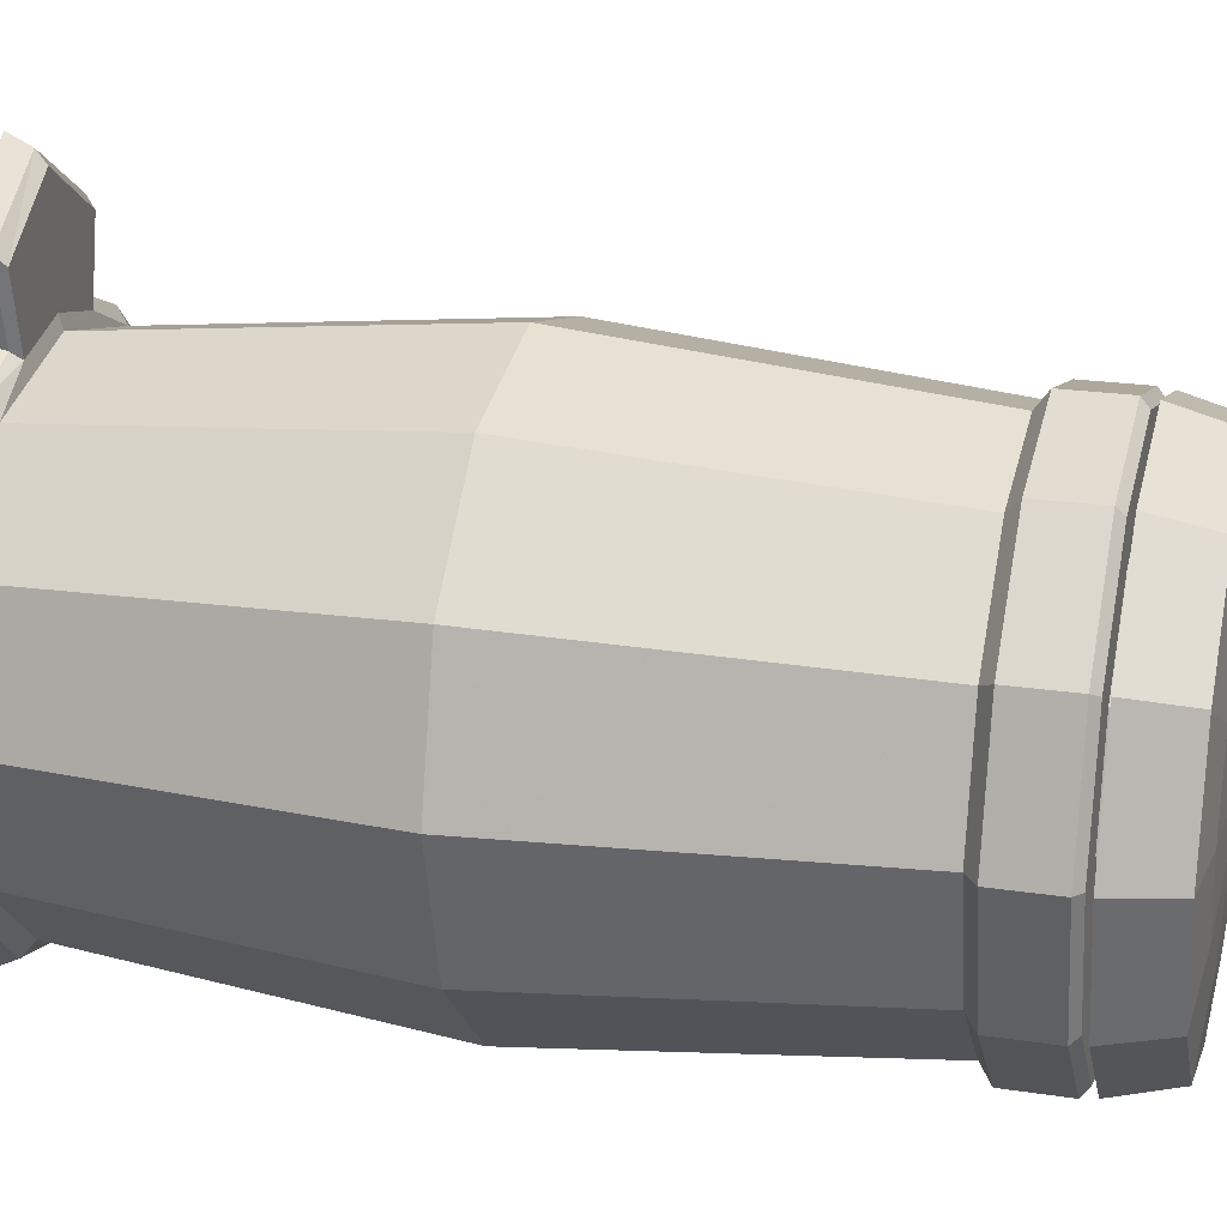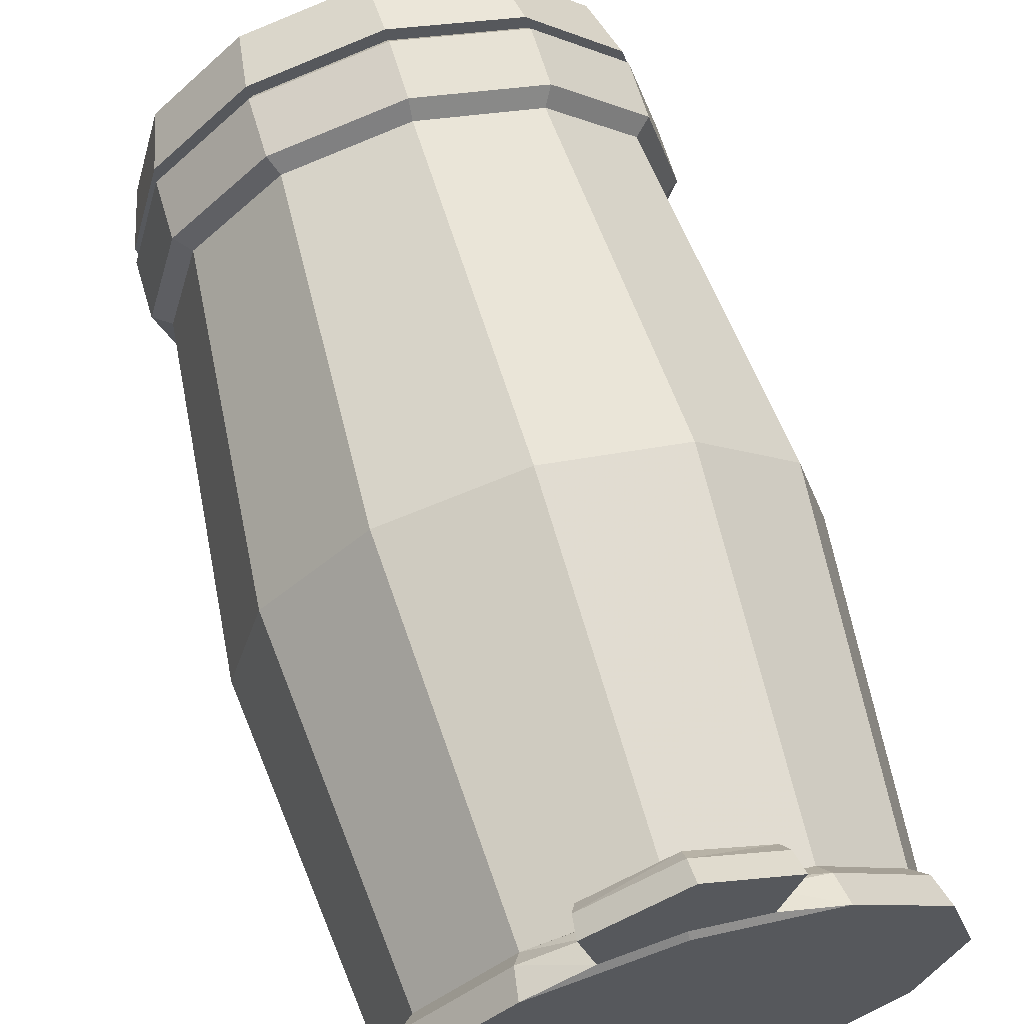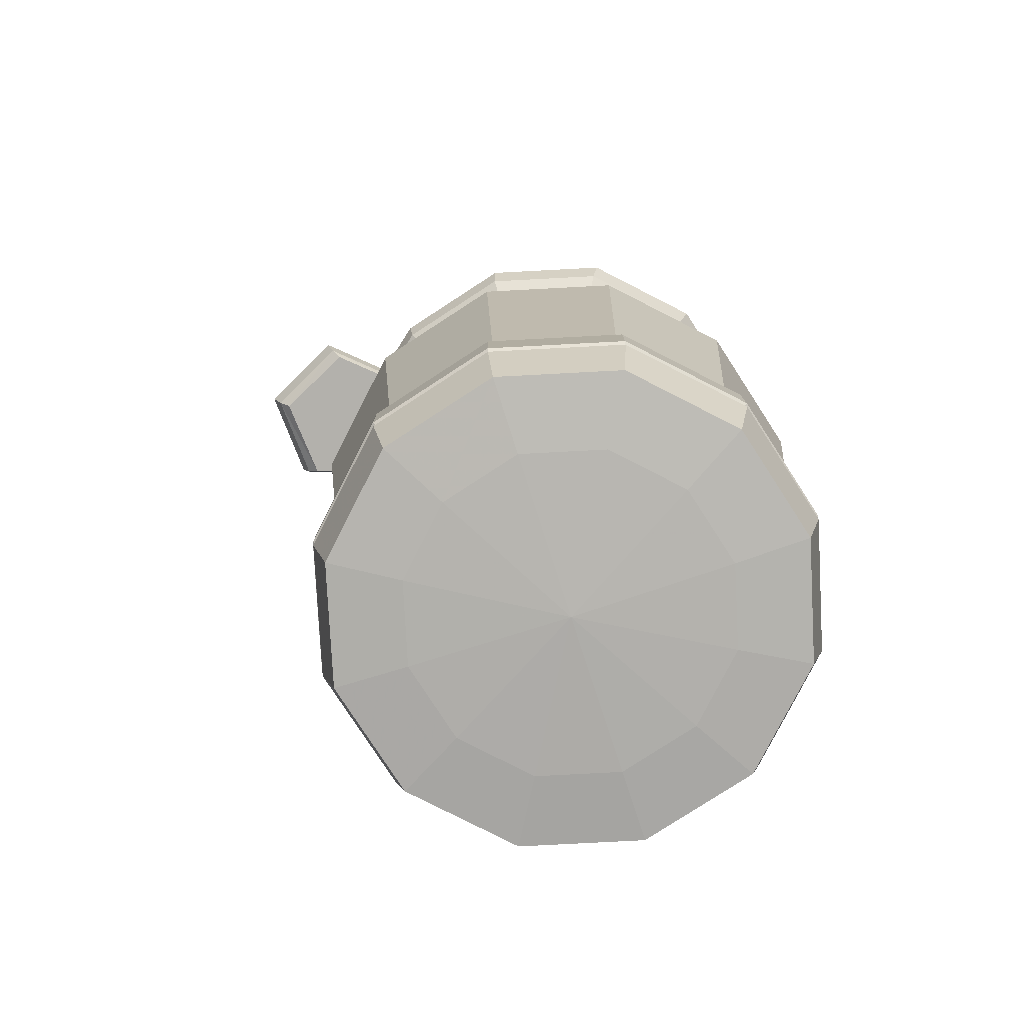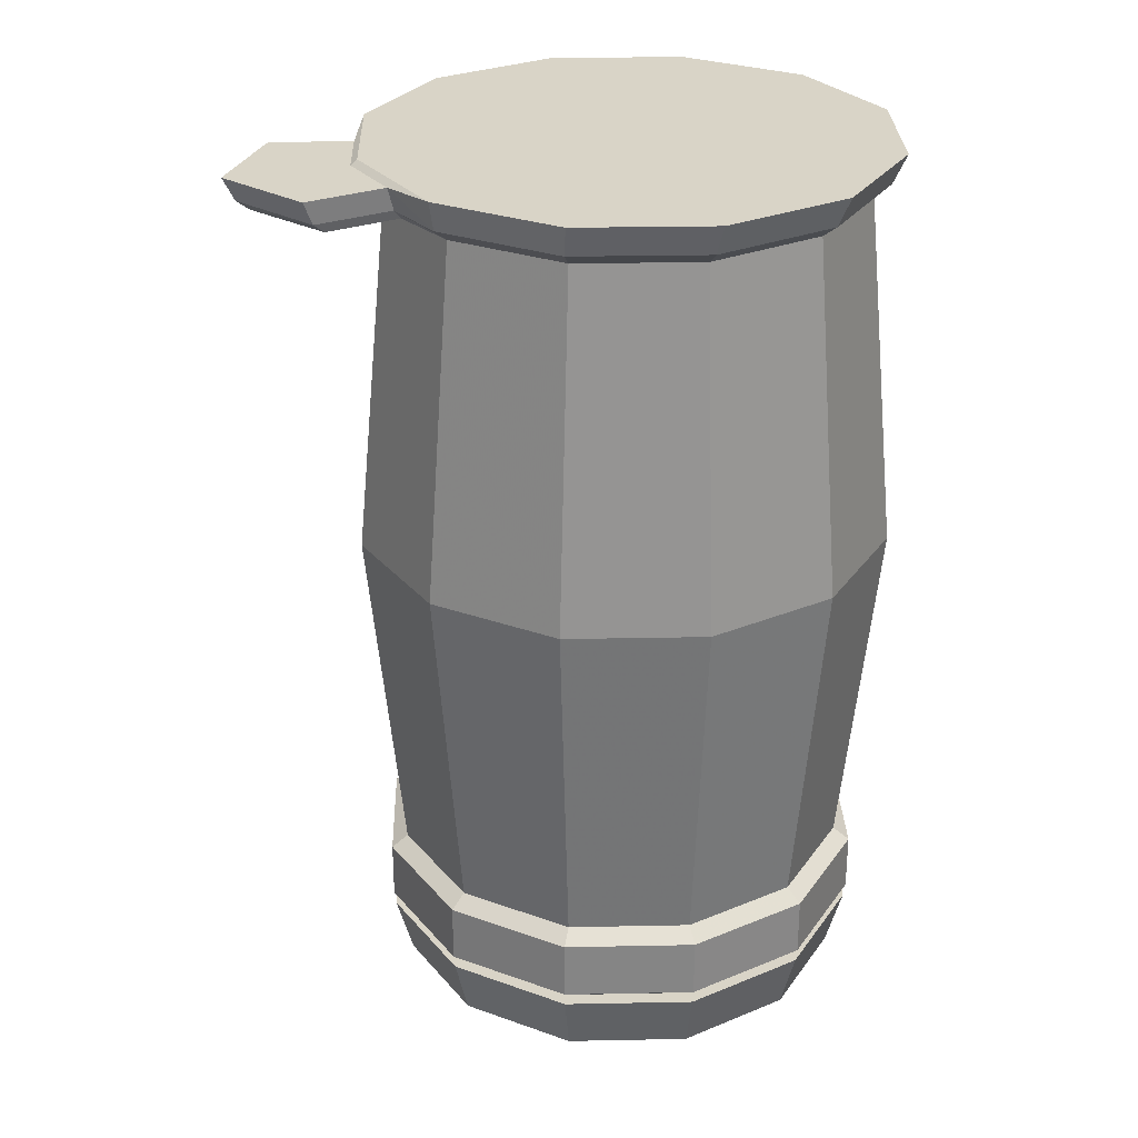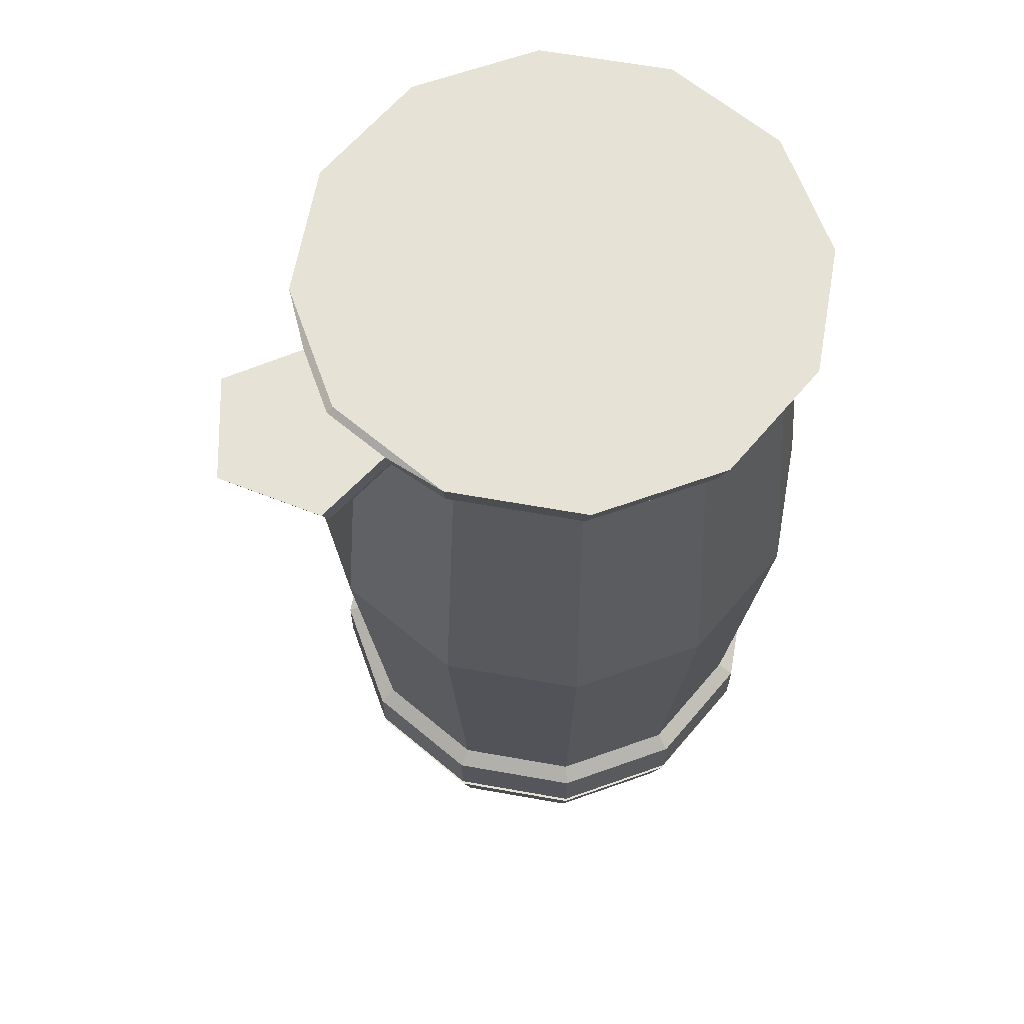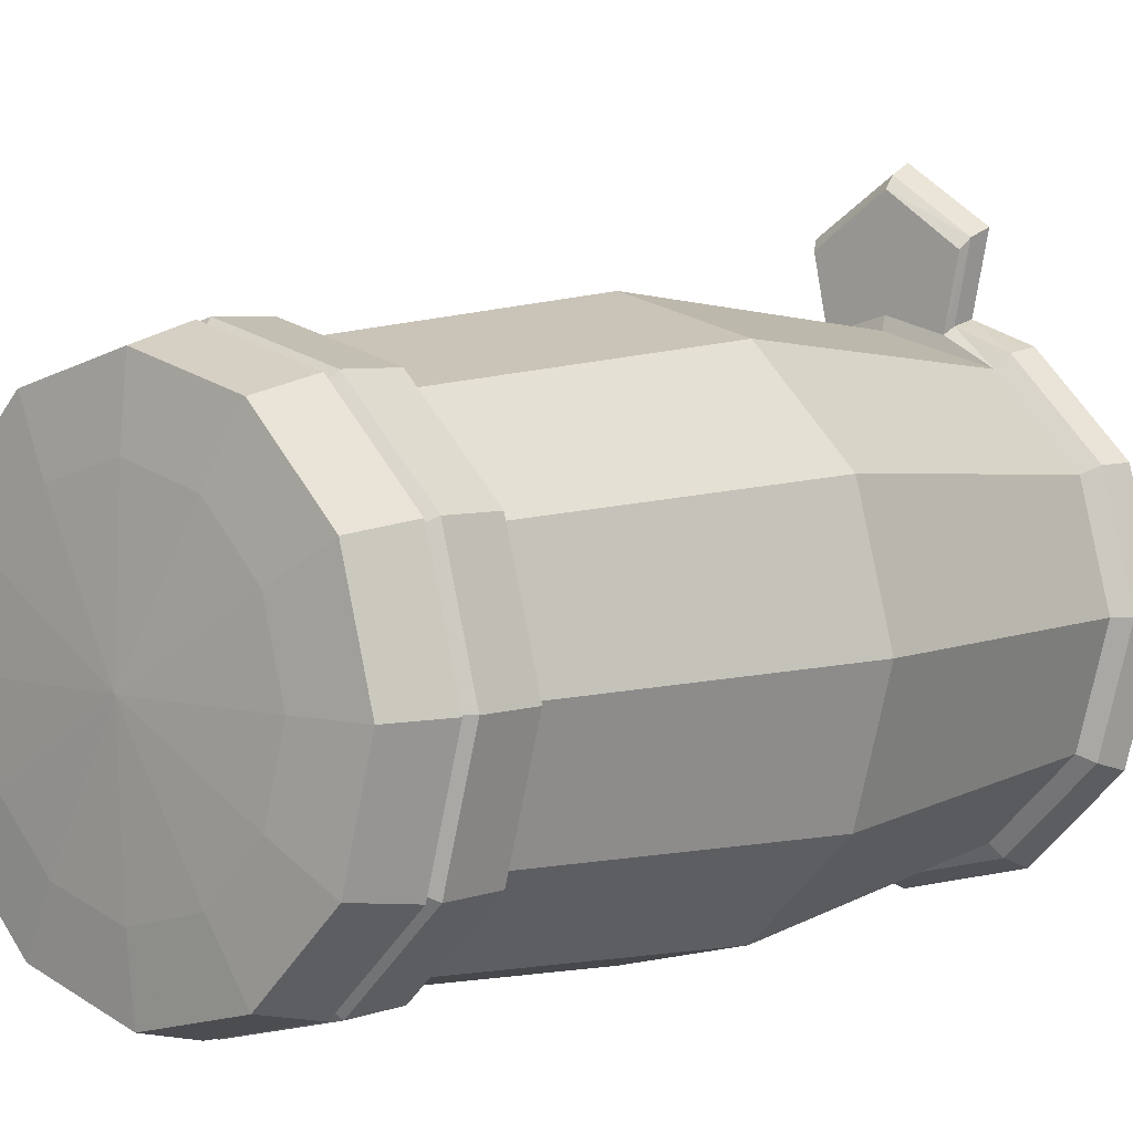
<metadata>
{"format":"obj","ext":"obj","renderer":"f3d","projection":"perspective","resolution":1024,"background":"white","views":[{"elev":22.3,"azim":104.7,"up":"+Y"},{"elev":65.5,"azim":-16.6,"up":"+Y"},{"elev":-79.1,"azim":-102.0,"up":"+Z"},{"elev":28.4,"azim":-106.7,"up":"+Z"},{"elev":63.9,"azim":-124.8,"up":"+Z"},{"elev":5.1,"azim":-138.2,"up":"+Y"}]}
</metadata>
<code>
o Circle
v 0 -0.1235 2.9e-05
v -0.06091 -0.1072 2.9e-05
v -0.1055 -0.06262 2.9e-05
v -0.1218 -0.001709 2.9e-05
v -0.1055 0.0592 2.9e-05
v -0.06091 0.1038 2.9e-05
v -0 0.1201 2.9e-05
v 0.06091 0.1038 2.9e-05
v 0.1055 0.0592 2.9e-05
v 0.1218 -0.001709 2.9e-05
v 0.1055 -0.06262 2.9e-05
v 0.06091 -0.1072 2.9e-05
v 0 -0.1171 -0.01356
v -0.05857 -0.1014 -0.01356
v -0.1014 -0.05857 -0.01356
v -0.1171 0 -0.01356
v -0.1014 0.05857 -0.01356
v -0.05857 0.1014 -0.01356
v 0.03628 0.1424 -0.01752
v 0.05857 0.1014 -0.01356
v 0.1014 0.05857 -0.01356
v 0.1171 0 -0.01356
v 0.1014 -0.05857 -0.01356
v 0.05857 -0.1014 -0.01356
v 0 -0.1098 -0.01928
v -0.05488 -0.09505 -0.01928
v -0.09505 -0.05488 -0.01928
v -0.1098 0 -0.01928
v -0.09505 0.05488 -0.01928
v -0.05488 0.09505 -0.01928
v -0 0.1098 -0.01928
v 0.05488 0.09505 -0.01928
v 0.09505 0.05488 -0.01928
v 0.1098 0 -0.01928
v 0.09505 -0.05488 -0.01928
v 0.05488 -0.09505 -0.01928
v 0 -0.1098 -0.3494
v -0.05488 -0.09505 -0.3494
v -0.09505 -0.05488 -0.3494
v -0.1098 -0 -0.3494
v -0.09505 0.05488 -0.3494
v -0.05488 0.09505 -0.3494
v -0 0.1098 -0.3494
v 0.05488 0.09505 -0.3494
v 0.09505 0.05488 -0.3494
v 0.1098 -0 -0.3494
v 0.09505 -0.05488 -0.3494
v 0.05488 -0.09505 -0.3494
v 0 -0.1177 -0.3551
v -0.05887 -0.102 -0.3551
v -0.102 -0.05887 -0.3551
v -0.1177 -0 -0.3551
v -0.102 0.05887 -0.3551
v -0.05887 0.102 -0.3551
v -0 0.1177 -0.3551
v 0.05887 0.102 -0.3551
v 0.102 0.05887 -0.3551
v 0.1177 -0 -0.3551
v 0.102 -0.05887 -0.3551
v 0.05887 -0.102 -0.3551
v 0 -0.1177 -0.383
v -0.05887 -0.102 -0.383
v -0.102 -0.05887 -0.383
v -0.1177 -0 -0.383
v -0.102 0.05887 -0.383
v -0.05887 0.102 -0.383
v -0 0.1177 -0.383
v 0.05887 0.102 -0.383
v 0.102 0.05887 -0.383
v 0.1177 -0 -0.383
v 0.102 -0.05887 -0.383
v 0.05887 -0.102 -0.383
v 0 -0.1133 -0.3865
v -0.05666 -0.09814 -0.3865
v -0.09814 -0.05666 -0.3865
v -0.1133 -0 -0.3865
v -0.09814 0.05666 -0.3865
v -0.05666 0.09814 -0.3865
v -0 0.1133 -0.3865
v 0.05666 0.09814 -0.3865
v 0.09814 0.05666 -0.3865
v 0.1133 -0 -0.3865
v 0.09814 -0.05666 -0.3865
v 0.05666 -0.09814 -0.3865
v -0 -0.08937 -0.3865
v -0.04468 -0.07739 -0.3865
v -0.07739 -0.04468 -0.3865
v -0.08937 -0 -0.3865
v -0.07739 0.04468 -0.3865
v -0.04468 0.07739 -0.3865
v -0 0.08937 -0.3865
v 0.04468 0.07739 -0.3865
v 0.07739 0.04468 -0.3865
v 0.08937 -0 -0.3865
v 0.07739 -0.04468 -0.3865
v 0.04468 -0.07739 -0.3865
v -0 -0.08937 -0.3894
v -0.04468 -0.07739 -0.3894
v -0.07739 -0.04468 -0.3894
v -0.08937 -0 -0.3894
v -0.07739 0.04468 -0.3894
v -0.04468 0.07739 -0.3894
v -0 0.08937 -0.3894
v 0.04468 0.07739 -0.3894
v 0.07739 0.04468 -0.3894
v 0.08937 -0 -0.3894
v 0.07739 -0.04468 -0.3894
v 0.04468 -0.07739 -0.3894
v -0 -0.1169 -0.3894
v -0.05846 -0.1013 -0.3894
v -0.1013 -0.05846 -0.3894
v -0.1169 -0 -0.3894
v -0.1013 0.05846 -0.3894
v -0.05846 0.1013 -0.3894
v -0 0.1169 -0.3894
v 0.05846 0.1013 -0.3894
v 0.1013 0.05846 -0.3894
v 0.1169 -0 -0.3894
v 0.1013 -0.05846 -0.3894
v 0.05846 -0.1013 -0.3894
v -0 -0.109 -0.4181
v -0.05451 -0.09442 -0.4181
v -0.09442 -0.05451 -0.4181
v -0.109 -0 -0.4181
v -0.09442 0.05451 -0.4181
v -0.05451 0.09442 -0.4181
v -0 0.109 -0.4181
v 0.05451 0.09442 -0.4181
v 0.09442 0.05451 -0.4181
v 0.109 -0 -0.4181
v 0.09442 -0.05451 -0.4181
v 0.05451 -0.09442 -0.4181
v -0 -0.07457 -0.4214
v -0.03728 -0.06458 -0.4214
v -0.06458 -0.03728 -0.4214
v -0.07457 -0 -0.4214
v -0.06458 0.03728 -0.4214
v -0.03728 0.06458 -0.4214
v -0 0.07457 -0.4214
v 0.03728 0.06458 -0.4214
v 0.06458 0.03728 -0.4214
v 0.07457 -0 -0.4214
v 0.06458 -0.03728 -0.4214
v 0.03728 -0.06458 -0.4214
v 0 -0 -0.4247
v 0 -0.001709 2.9e-05
v -0.03628 0.1424 -0.01752
v -0 0.1672 -0.01752
v 0.02915 0.1083 -0.01752
v -0 0.1161 -0.01752
v -0.02915 0.1083 -0.01752
v 0.0311 0.1117 -0.01301
v -0.0311 0.1117 -0.01301
v 0.03235 0.1145 -0.00237
v -0 0.1232 -0.00237
v -0.03235 0.1145 -0.00237
v 0.03872 0.1474 -0.01301
v -0 0.173 -0.01301
v -0.03872 0.1474 -0.01301
v 0.04027 0.1516 -0.00237
v -0 0.1783 -0.00237
v -0.04027 0.1516 -0.00237
v 0.06299 -0.1091 -0.1843
v -0 -0.126 -0.1843
v 0.1091 -0.06299 -0.1843
v 0.126 0 -0.1843
v 0.1091 0.06299 -0.1843
v 0.06299 0.1091 -0.1843
v -0 0.126 -0.1843
v -0.06299 0.1091 -0.1843
v -0.1091 0.06299 -0.1843
v -0.126 -0 -0.1843
v -0.1091 -0.06299 -0.1843
v -0.06299 -0.1091 -0.1843
f 12 1 13 24
f 11 12 24 23
f 10 11 23 22
f 9 10 22 21
f 8 9 21 20
f 31 30 151 150
f 32 31 150 149
f 5 6 18 17
f 4 5 17 16
f 3 4 16 15
f 2 3 15 14
f 1 2 14 13
f 24 13 25 36
f 23 24 36 35
f 22 23 35 34
f 21 22 34 33
f 20 21 33 32
f 20 32 149 152
f 30 18 153 151
f 17 18 30 29
f 16 17 29 28
f 15 16 28 27
f 14 15 27 26
f 13 14 26 25
f 163 164 37 48
f 165 163 48 47
f 166 165 47 46
f 167 166 46 45
f 168 167 45 44
f 169 168 44 43
f 170 169 43 42
f 171 170 42 41
f 172 171 41 40
f 173 172 40 39
f 174 173 39 38
f 164 174 38 37
f 48 37 49 60
f 47 48 60 59
f 46 47 59 58
f 45 46 58 57
f 44 45 57 56
f 43 44 56 55
f 42 43 55 54
f 41 42 54 53
f 40 41 53 52
f 39 40 52 51
f 38 39 51 50
f 37 38 50 49
f 60 49 61 72
f 59 60 72 71
f 58 59 71 70
f 57 58 70 69
f 56 57 69 68
f 55 56 68 67
f 54 55 67 66
f 53 54 66 65
f 52 53 65 64
f 51 52 64 63
f 50 51 63 62
f 49 50 62 61
f 72 61 73 84
f 71 72 84 83
f 70 71 83 82
f 69 70 82 81
f 68 69 81 80
f 67 68 80 79
f 66 67 79 78
f 65 66 78 77
f 64 65 77 76
f 63 64 76 75
f 62 63 75 74
f 61 62 74 73
f 84 73 85 96
f 83 84 96 95
f 82 83 95 94
f 81 82 94 93
f 80 81 93 92
f 79 80 92 91
f 78 79 91 90
f 77 78 90 89
f 76 77 89 88
f 75 76 88 87
f 74 75 87 86
f 73 74 86 85
f 96 85 97 108
f 95 96 108 107
f 94 95 107 106
f 93 94 106 105
f 92 93 105 104
f 91 92 104 103
f 90 91 103 102
f 89 90 102 101
f 88 89 101 100
f 87 88 100 99
f 86 87 99 98
f 85 86 98 97
f 108 97 109 120
f 107 108 120 119
f 106 107 119 118
f 105 106 118 117
f 104 105 117 116
f 103 104 116 115
f 102 103 115 114
f 101 102 114 113
f 100 101 113 112
f 99 100 112 111
f 98 99 111 110
f 97 98 110 109
f 120 109 121 132
f 119 120 132 131
f 118 119 131 130
f 117 118 130 129
f 116 117 129 128
f 115 116 128 127
f 114 115 127 126
f 113 114 126 125
f 112 113 125 124
f 111 112 124 123
f 110 111 123 122
f 109 110 122 121
f 132 121 133 144
f 131 132 144 143
f 130 131 143 142
f 129 130 142 141
f 128 129 141 140
f 127 128 140 139
f 126 127 139 138
f 125 126 138 137
f 124 125 137 136
f 123 124 136 135
f 122 123 135 134
f 121 122 134 133
f 144 133 145
f 143 144 145
f 142 143 145
f 141 142 145
f 140 141 145
f 139 140 145
f 138 139 145
f 137 138 145
f 136 137 145
f 135 136 145
f 134 135 145
f 133 134 145
f 161 160 157 158
f 162 161 158 159
f 158 157 19 148
f 159 158 148 147
f 6 7 155 156
f 7 8 154 155
f 8 20 152 154
f 18 6 156 153
f 153 156 162 159
f 154 152 157 160
f 155 154 160 161
f 156 155 161 162
f 1 12 146
f 12 11 146
f 11 10 146
f 10 9 146
f 9 8 146
f 8 7 146
f 7 6 146
f 6 5 146
f 5 4 146
f 4 3 146
f 3 2 146
f 2 1 146
f 150 151 147 148
f 149 150 148 19
f 152 149 19 157
f 151 153 159 147
f 36 25 164 163
f 35 36 163 165
f 34 35 165 166
f 33 34 166 167
f 32 33 167 168
f 31 32 168 169
f 30 31 169 170
f 29 30 170 171
f 28 29 171 172
f 27 28 172 173
f 26 27 173 174
f 25 26 174 164

</code>
